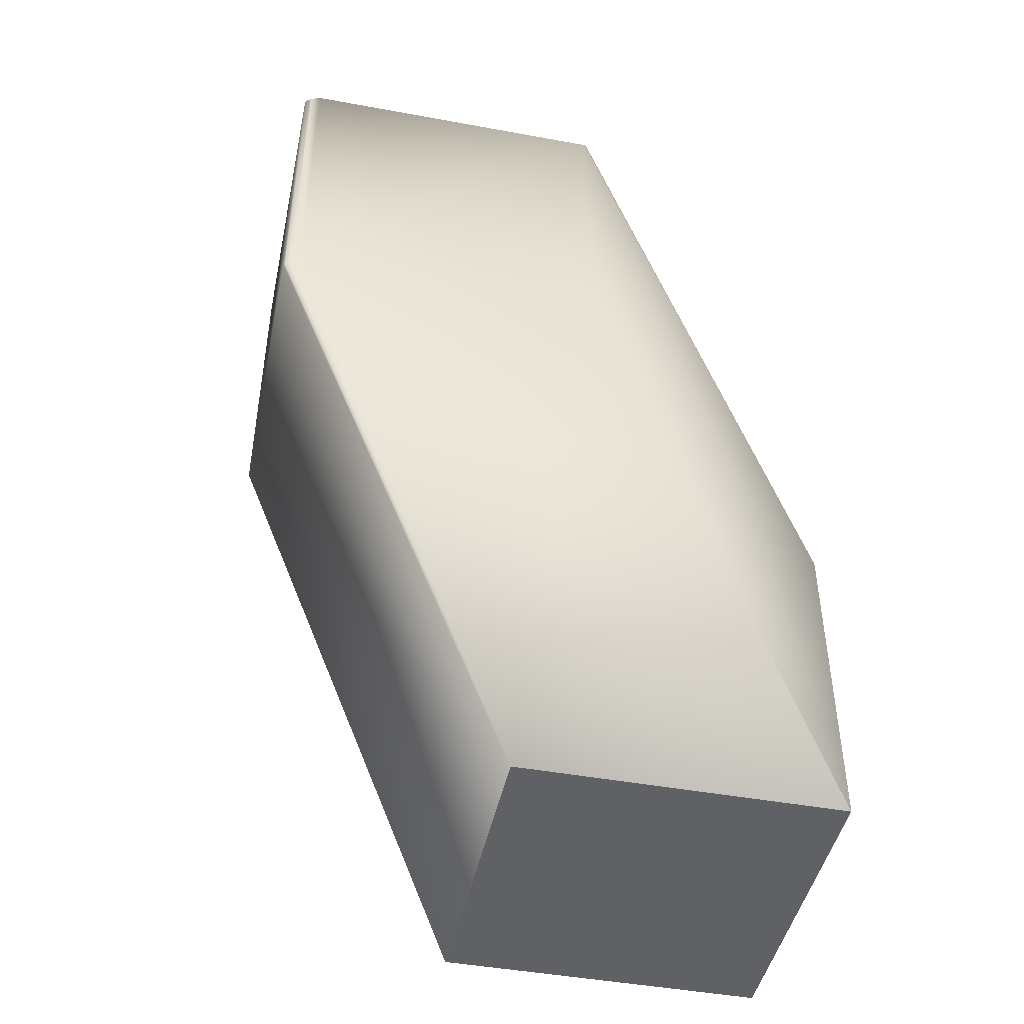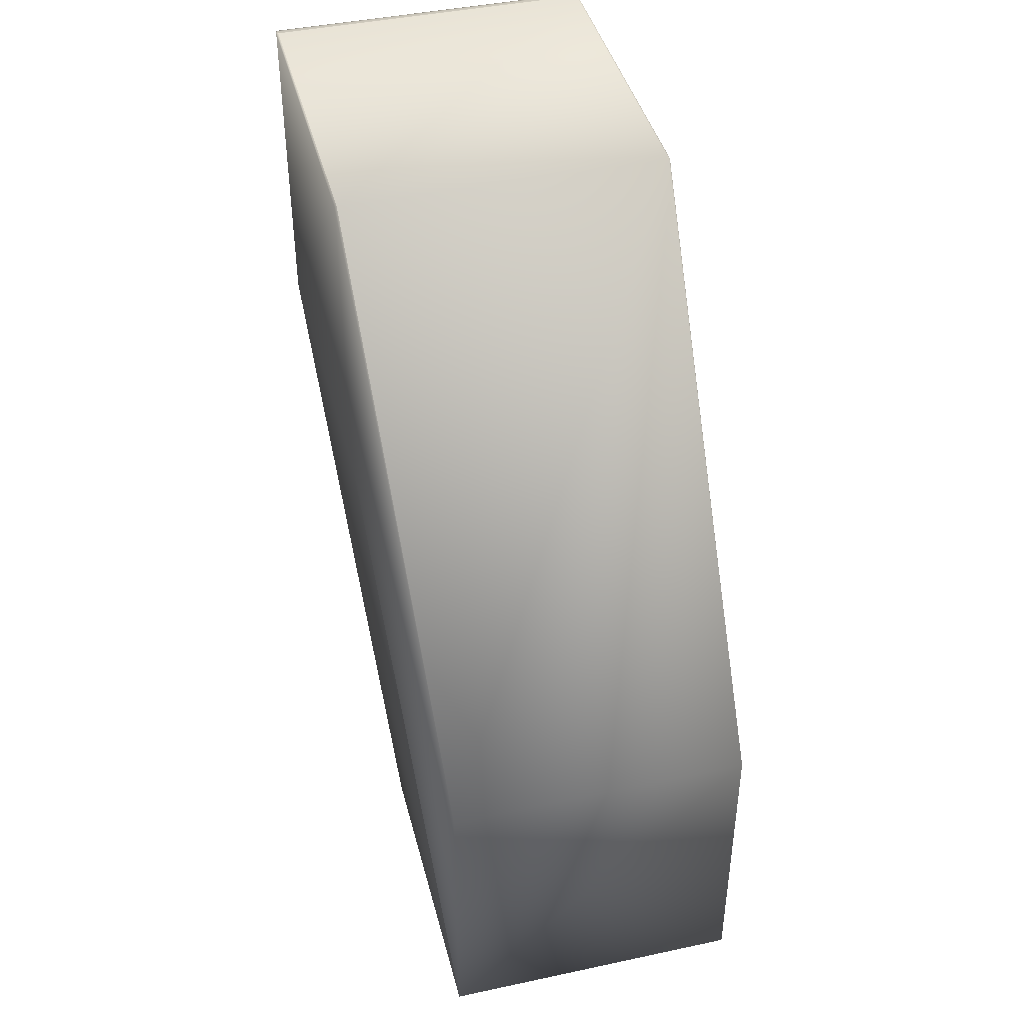
<metadata>
{"format":"obj","ext":"obj","renderer":"f3d","projection":"perspective","resolution":1024,"background":"white","views":[{"elev":-45.8,"azim":168.1,"up":"+Z"},{"elev":42.7,"azim":-104.3,"up":"+Z"}]}
</metadata>
<code>
v 0.05123 0.04477 0.2348
v 0.05123 0.04477 0.2348
v 0.05133 -0.05524 0.2348
v 0.05124 0.04477 0.2348
v 0.05124 0.04477 0.2348
v 0.05125 0.04477 0.2348
v 0.05127 0.04478 0.2348
v 0.05129 0.04478 0.2348
v 0.0513 0.04478 0.2348
v 0.05132 0.04479 0.2348
v 0.05133 0.04479 0.2348
v 0.05135 0.0448 0.2348
v 0.05135 0.0448 0.2348
v 0.05137 0.0448 0.2348
v 0.05138 0.04481 0.2348
v 0.0514 0.04481 0.2348
v 0.05142 0.04482 0.2348
v 0.05144 0.04482 0.2348
v 0.05144 0.04482 0.2348
v 0.05146 0.04483 0.2348
v 0.05148 0.04483 0.2348
v 0.05149 0.04483 0.2348
v 0.05152 0.04484 0.2348
v 0.05153 0.04485 0.2348
v 0.05153 0.04485 0.2348
v 0.05154 0.04485 0.2348
v 0.05155 0.04485 0.2348
v 0.05155 0.04485 0.2348
v 0.05155 0.04485 0.2348
v 0.05156 0.04485 0.2348
v 0.05123 -0.05523 0.2348
v -0.04876 -0.05523 0.2348
v 0.05123 -0.05523 0.2348
v 0.05124 -0.05523 0.2348
v 0.05124 -0.05523 0.2348
v 0.05124 -0.05523 0.2348
v 0.05124 -0.05523 0.2348
v 0.05125 -0.05523 0.2348
v 0.05125 -0.05523 0.2348
v 0.05125 -0.05523 0.2348
v 0.05126 -0.05523 0.2348
v 0.05126 -0.05523 0.2348
v 0.05127 -0.05523 0.2348
v 0.05127 -0.05523 0.2348
v 0.05127 -0.05523 0.2348
v 0.05128 -0.05523 0.2348
v 0.05128 -0.05523 0.2348
v 0.05129 -0.05523 0.2348
v 0.0513 -0.05523 0.2348
v 0.0513 -0.05524 0.2348
v 0.05131 -0.05524 0.2348
v 0.05131 -0.05524 0.2348
v 0.05132 -0.05524 0.2348
v -0.04876 0.04477 0.2348
v -0.04876 0.04477 0.2348
v -0.04876 0.04477 0.2348
v -0.04876 0.04478 0.2348
v -0.04876 0.04478 0.2348
v -0.04877 0.04478 0.2348
v -0.04877 0.04478 0.2348
v -0.04877 0.04478 0.2348
v -0.04877 0.04478 0.2348
v -0.04877 0.04478 0.2348
v -0.04878 0.04478 0.2348
v -0.04878 0.04478 0.2348
v -0.04879 0.04479 0.2348
v -0.04879 0.04479 0.2348
v -0.0488 0.04479 0.2348
v -0.0488 0.04479 0.2348
v 0.05124 0.04477 0.2348
v 0.05124 0.04477 0.2348
v 0.05125 0.04477 0.2348
v 0.05125 0.04477 0.2348
v 0.05133 -0.05524 0.2348
v 0.05126 0.04478 0.2348
v 0.05126 0.04477 0.2348
v 0.05127 0.04478 0.2348
v 0.05127 0.04478 0.2348
v 0.05128 0.04478 0.2348
v 0.05128 0.04478 0.2348
v 0.0513 0.04478 0.2348
v 0.05134 -0.05524 0.2348
v 0.05131 0.04479 0.2348
v 0.05131 0.04479 0.2348
v 0.05133 0.04479 0.2348
v 0.05134 0.04479 0.2348
v 0.05135 -0.05525 0.2348
v 0.05136 0.0448 0.2348
v 0.05135 -0.05525 0.2348
v 0.05137 0.0448 0.2348
v 0.05139 0.04481 0.2348
v 0.0514 0.04481 0.2348
v 0.05136 -0.05525 0.2348
v 0.05141 0.04481 0.2348
v 0.05143 0.04482 0.2348
v 0.05137 -0.05525 0.2348
v 0.05145 0.04482 0.2348
v 0.05146 0.04483 0.2348
v 0.05137 -0.05525 0.2348
v 0.05147 0.04483 0.2348
v 0.05148 0.04483 0.2348
v 0.05138 -0.05526 0.2348
v 0.05149 0.04484 0.2348
v 0.0515 0.04484 0.2348
v 0.05151 0.04484 0.2348
v 0.05151 0.04484 0.2348
v 0.05139 -0.05526 0.2348
v 0.05152 0.04484 0.2348
v 0.0514 -0.05526 0.2348
v 0.05153 0.04485 0.2348
v 0.05154 0.04485 0.2348
v 0.0514 -0.05526 0.2348
v 0.05154 0.04485 0.2348
v 0.05155 0.04485 0.2348
v 0.05155 0.04485 0.2348
v 0.05155 0.04485 0.2348
v 0.05155 0.04485 0.2348
v 0.05155 0.04485 0.2348
v 0.05155 0.04485 0.2348
v 0.05155 0.04485 0.2348
v 0.05156 0.04485 0.2348
v 0.05141 -0.05527 0.2348
v 0.05155 0.04485 0.2348
v 0.05155 0.04485 0.2348
v -0.04882 0.04479 0.2348
v 0.05142 -0.05527 0.2348
v 0.05143 -0.05527 0.2348
v 0.05144 -0.05527 0.2348
v 0.05144 -0.05527 0.2348
v 0.05145 -0.05528 0.2348
v 0.05146 -0.05528 0.2348
v 0.05146 -0.05528 0.2348
v 0.05147 -0.05528 0.2348
v 0.05148 -0.05529 0.2348
v 0.05148 -0.05529 0.2348
v 0.05149 -0.05529 0.2348
v 0.05149 -0.05529 0.2348
v 0.0515 -0.05529 0.2348
v 0.05151 -0.05529 0.2348
v 0.05151 -0.0553 0.2348
v 0.05152 -0.0553 0.2348
v 0.05152 -0.0553 0.2348
v 0.05153 -0.0553 0.2348
v 0.05153 -0.0553 0.2348
v 0.05153 -0.0553 0.2348
v 0.05154 -0.0553 0.2348
v 0.05154 -0.0553 0.2348
v 0.05154 -0.05531 0.2348
v 0.05155 -0.05531 0.2348
v 0.05155 -0.05531 0.2348
v 0.05155 -0.05531 0.2348
v 0.05155 -0.05531 0.2348
v 0.05155 -0.05531 0.2348
v 0.05155 -0.05531 0.2348
v 0.05155 -0.05531 0.2348
v 0.05155 -0.05531 0.2348
v 0.05155 -0.05531 0.2348
v 0.05155 -0.05531 0.2348
v 0.05155 -0.05531 0.2348
v 0.05155 -0.05531 0.2348
v 0.05156 -0.05531 0.2348
v -0.04883 0.0448 0.2348
v -0.04883 0.0448 0.2348
v -0.04884 0.0448 0.2348
v -0.04885 0.0448 0.2348
v -0.04886 0.0448 0.2348
v -0.04887 0.04481 0.2348
v -0.04888 0.04481 0.2348
v -0.04889 0.04481 0.2348
v -0.0489 0.04481 0.2348
v -0.0489 0.04481 0.2348
v -0.04892 0.04482 0.2348
v -0.04893 0.04482 0.2348
v -0.04893 0.04482 0.2348
v -0.04894 0.04482 0.2348
v -0.04895 0.04482 0.2348
v -0.04896 0.04483 0.2348
v -0.04897 0.04483 0.2348
v -0.04898 0.04483 0.2348
v -0.04899 0.04483 0.2348
v -0.049 0.04483 0.2348
v -0.04901 0.04483 0.2348
v -0.04902 0.04484 0.2348
v -0.04903 0.04484 0.2348
v -0.04903 0.04484 0.2348
v -0.04904 0.04484 0.2348
v -0.04905 0.04484 0.2348
v -0.04906 0.04484 0.2348
v -0.04906 0.04485 0.2348
v -0.04907 0.04485 0.2348
v -0.04907 0.04485 0.2348
v -0.04908 0.04485 0.2348
v -0.04908 0.04485 0.2348
v -0.04909 0.04485 0.2348
v -0.04909 0.04485 0.2348
v -0.0491 0.04485 0.2348
v -0.0491 0.04485 0.2348
v -0.0491 0.04485 0.2348
v -0.0491 0.04485 0.2348
v -0.04911 0.04485 0.2348
v -0.04911 0.04485 0.2348
v -0.04911 0.04485 0.2348
v -0.04911 0.04485 0.2348
v -0.04911 0.04485 0.2348
v -0.04911 0.04485 0.2348
v -0.04911 0.04485 0.2348
v -0.04911 0.04485 0.2348
v 0.02596 0.05904 0.4303
v 0.1333 0.05749 0.4282
v 0.1333 -0.04269 0.4282
v 0.1328 0.05801 0.4285
v 0.1316 0.05851 0.4283
v 0.1312 0.05865 0.4292
v 0.1281 0.05904 0.4303
v -0.04881 0.04479 0.2348
v 0.05156 -0.05531 0.3348
v 0.05156 -0.05531 0.2348
v 0.1316 -0.0433 0.4283
v -0.04911 -0.05531 0.3348
v 0.1316 -0.0433 0.5294
v 0.0308 -0.0433 0.5294
v -0.04889 -0.05526 0.2348
v -0.04876 -0.05523 0.2348
v -0.04876 -0.05523 0.2348
v -0.04877 -0.05523 0.2348
v -0.04877 -0.05523 0.2348
v -0.04877 -0.05523 0.2348
v -0.04877 -0.05523 0.2348
v -0.04878 -0.05524 0.2348
v -0.04879 -0.05524 0.2348
v -0.04879 -0.05524 0.2348
v -0.0488 -0.05524 0.2348
v -0.0488 -0.05524 0.2348
v -0.04881 -0.05524 0.2348
v -0.04882 -0.05524 0.2348
v -0.04883 -0.05525 0.2348
v -0.04883 -0.05525 0.2348
v -0.04884 -0.05525 0.2348
v -0.04885 -0.05525 0.2348
v -0.04886 -0.05525 0.2348
v -0.04887 -0.05526 0.2348
v -0.04888 -0.05526 0.2348
v -0.04911 -0.05531 0.2348
v -0.0489 -0.05526 0.2348
v -0.0489 -0.05527 0.2348
v -0.04892 -0.05527 0.2348
v -0.04893 -0.05527 0.2348
v -0.04893 -0.05527 0.2348
v -0.04894 -0.05527 0.2348
v -0.04895 -0.05528 0.2348
v -0.04896 -0.05528 0.2348
v -0.04897 -0.05528 0.2348
v -0.04898 -0.05528 0.2348
v -0.04899 -0.05529 0.2348
v -0.049 -0.05529 0.2348
v -0.04901 -0.05529 0.2348
v -0.04902 -0.05529 0.2348
v -0.04903 -0.05529 0.2348
v -0.04903 -0.05529 0.2348
v -0.04904 -0.0553 0.2348
v -0.04905 -0.0553 0.2348
v -0.04906 -0.0553 0.2348
v -0.04906 -0.0553 0.2348
v -0.04907 -0.0553 0.2348
v -0.04907 -0.0553 0.2348
v -0.04908 -0.0553 0.2348
v -0.04908 -0.0553 0.2348
v -0.04909 -0.05531 0.2348
v -0.04909 -0.05531 0.2348
v -0.0491 -0.05531 0.2348
v -0.0491 -0.05531 0.2348
v -0.0491 -0.05531 0.2348
v -0.0491 -0.05531 0.2348
v -0.04911 -0.05531 0.2348
v -0.04911 -0.05531 0.2348
v -0.04911 -0.05531 0.2348
v -0.04911 -0.05531 0.2348
v -0.04911 -0.05531 0.2348
v -0.04911 -0.05531 0.2348
v -0.04911 0.04485 0.3348
v -0.04911 0.04485 0.2348
v 0.02496 -0.04216 0.5311
v 0.02596 0.05904 0.5308
v 0.02496 0.05846 0.5311
v 0.02496 0.05846 0.5311
v 0.02496 0.05846 0.5311
v -0.04878 0.04477 0.2348
v -0.04877 0.04477 0.2348
v -0.04878 -0.05523 0.2348
v -0.04876 -0.05523 0.2348
v -0.04876 -0.05523 0.2348
v -0.04877 0.04477 0.2348
v -0.04877 0.04477 0.2348
v -0.04877 0.04477 0.2348
v -0.04877 0.04477 0.2348
v -0.04877 0.04477 0.2348
v 0.02596 -0.04262 0.5308
v 0.02497 -0.04217 0.5311
v 0.02496 -0.04217 0.5311
v 0.02496 -0.04216 0.5311
v -0.04877 -0.05523 0.2348
v -0.04877 -0.05523 0.2348
v -0.04877 -0.05523 0.2348
v -0.04877 -0.05523 0.2348
v -0.04878 -0.05523 0.2348
v -0.04877 -0.05523 0.2348
v -0.04877 -0.05523 0.2348
v -0.04877 -0.05523 0.2348
v -0.04911 -0.05531 0.2348
v -0.04911 -0.05531 0.2348
v 0.1333 0.05749 0.5284
v 0.1328 0.05801 0.529
v 0.1328 -0.04285 0.529
v 0.1333 -0.04269 0.5284
v 0.1316 0.05851 0.5294
v 0.1304 0.05834 0.53
v 0.1304 -0.04244 0.53
v 0.1312 0.05865 0.5294
v 0.1281 0.05904 0.5308
v 0.1276 0.05848 0.531
v 0.1275 0.05848 0.531
v 0.1275 -0.04221 0.531
v 0.1275 0.05847 0.531
v 0.1275 0.05847 0.531
v 0.1275 0.05847 0.531
v 0.1274 0.05847 0.531
v 0.1274 0.05847 0.5311
v 0.1274 0.05847 0.5311
v 0.1274 0.05846 0.5311
v 0.1274 0.05846 0.5311
v 0.1275 -0.0422 0.531
v 0.1275 -0.0422 0.531
v 0.1275 -0.04219 0.531
v 0.1274 -0.04218 0.531
v 0.1274 -0.04218 0.5311
v 0.1274 -0.04217 0.5311
v 0.1274 -0.04217 0.5311
v 0.1274 -0.04217 0.5311
v 0.1273 0.05846 0.5311
v 0.1273 -0.04216 0.5311
v 0.1273 0.05846 0.5311
v 0.1273 -0.04216 0.5311
v 0.1281 -0.04262 0.5308
v 0.1276 -0.04221 0.531
v 0.02498 -0.04217 0.5311
f 1 2 3
f 1 4 2
f 1 5 4
f 1 6 5
f 1 7 6
f 1 8 7
f 1 9 8
f 1 10 9
f 1 11 10
f 1 12 11
f 1 13 12
f 1 14 13
f 1 15 14
f 1 16 15
f 1 17 16
f 1 18 17
f 1 19 18
f 1 20 19
f 1 21 20
f 1 22 21
f 1 23 22
f 1 24 23
f 1 25 24
f 1 26 25
f 1 27 26
f 1 28 27
f 1 29 28
f 1 30 29
f 1 31 32
f 1 33 31
f 1 34 33
f 1 35 34
f 1 36 35
f 1 37 36
f 1 38 37
f 1 39 38
f 1 40 39
f 1 41 40
f 1 42 41
f 1 43 42
f 1 44 43
f 1 45 44
f 1 46 45
f 1 47 46
f 1 48 47
f 1 49 48
f 1 50 49
f 1 51 50
f 1 52 51
f 1 53 52
f 1 3 53
f 1 54 55
f 1 55 56
f 1 56 57
f 1 57 58
f 1 58 59
f 1 59 60
f 1 60 61
f 1 61 62
f 1 62 63
f 1 63 64
f 1 64 65
f 1 65 66
f 1 66 67
f 1 67 68
f 1 68 69
f 1 69 30
f 1 32 54
f 2 4 3
f 4 70 3
f 4 71 70
f 4 5 71
f 70 71 3
f 71 5 3
f 5 72 3
f 5 6 72
f 72 6 3
f 6 73 74
f 6 75 73
f 6 7 75
f 6 74 3
f 73 76 74
f 73 75 76
f 76 75 74
f 75 77 74
f 75 7 77
f 77 7 74
f 7 78 74
f 7 79 78
f 7 8 79
f 78 79 74
f 79 80 74
f 79 8 80
f 80 8 74
f 8 81 74
f 8 9 81
f 81 9 82
f 81 82 74
f 9 83 82
f 9 84 83
f 9 10 84
f 83 84 82
f 84 10 82
f 10 85 82
f 10 11 85
f 85 11 82
f 11 86 87
f 11 12 86
f 11 87 82
f 86 12 87
f 12 13 87
f 13 88 87
f 13 14 88
f 88 14 89
f 88 89 87
f 14 90 89
f 14 15 90
f 90 15 89
f 15 91 89
f 15 16 91
f 91 92 89
f 91 16 92
f 92 16 93
f 92 93 89
f 16 94 93
f 16 17 94
f 94 17 93
f 17 95 96
f 17 18 95
f 17 96 93
f 95 18 96
f 18 19 96
f 19 97 96
f 19 20 97
f 97 98 99
f 97 20 98
f 97 99 96
f 98 20 99
f 20 100 99
f 20 21 100
f 100 21 99
f 21 101 102
f 21 22 101
f 21 102 99
f 101 22 102
f 22 103 102
f 22 104 103
f 22 105 104
f 22 106 105
f 22 23 106
f 103 104 107
f 103 107 102
f 104 105 107
f 105 106 107
f 106 23 107
f 23 108 109
f 23 24 108
f 23 109 107
f 108 24 109
f 24 110 109
f 24 25 110
f 110 25 109
f 25 26 109
f 26 111 112
f 26 113 111
f 26 114 113
f 26 115 114
f 26 27 115
f 26 112 109
f 111 113 112
f 113 114 112
f 114 115 112
f 115 116 112
f 115 27 116
f 116 27 112
f 27 117 112
f 27 28 117
f 117 118 119
f 117 119 112
f 117 28 118
f 118 120 119
f 118 28 120
f 119 120 121
f 119 121 122
f 119 122 112
f 120 28 123
f 120 123 121
f 28 29 123
f 29 124 123
f 29 30 124
f 124 30 123
f 123 30 121
f 121 30 125
f 121 126 122
f 121 127 126
f 121 128 127
f 121 129 128
f 121 130 129
f 121 131 130
f 121 132 131
f 121 133 132
f 121 134 133
f 121 135 134
f 121 136 135
f 121 137 136
f 121 138 137
f 121 139 138
f 121 140 139
f 121 141 140
f 121 142 141
f 121 143 142
f 121 144 143
f 121 145 144
f 121 146 145
f 121 147 146
f 121 148 147
f 121 149 148
f 121 150 149
f 121 151 150
f 121 152 151
f 121 153 152
f 121 154 153
f 121 155 154
f 121 156 155
f 121 157 156
f 121 158 157
f 121 159 158
f 121 160 159
f 121 161 160
f 121 125 162
f 121 162 163
f 121 163 164
f 121 164 165
f 121 165 166
f 121 166 167
f 121 167 168
f 121 168 169
f 121 169 170
f 121 170 171
f 121 171 172
f 121 172 173
f 121 173 174
f 121 174 175
f 121 175 176
f 121 176 177
f 121 177 178
f 121 178 179
f 121 179 180
f 121 180 181
f 121 181 182
f 121 182 183
f 121 183 184
f 121 184 185
f 121 185 186
f 121 186 187
f 121 187 188
f 121 188 189
f 121 189 190
f 121 190 191
f 121 191 192
f 121 192 193
f 121 193 194
f 121 194 195
f 121 195 196
f 121 196 197
f 121 197 198
f 121 198 199
f 121 199 200
f 121 200 201
f 121 201 202
f 121 202 203
f 121 203 204
f 121 204 205
f 121 205 206
f 121 206 207
f 121 207 208
f 121 209 210
f 121 211 209
f 121 212 211
f 121 213 212
f 121 214 213
f 121 210 161
f 121 208 214
f 30 69 215
f 30 215 125
f 216 217 218
f 216 219 217
f 216 220 221
f 216 218 220
f 216 221 219
f 31 33 43
f 31 43 44
f 31 44 45
f 31 45 46
f 31 46 47
f 31 47 48
f 31 48 49
f 31 49 50
f 31 50 51
f 31 51 52
f 31 52 53
f 31 53 3
f 31 3 74
f 31 74 82
f 31 82 87
f 31 87 89
f 31 89 93
f 31 93 96
f 31 96 99
f 31 99 102
f 31 102 107
f 31 107 109
f 31 109 112
f 31 112 122
f 31 122 126
f 31 126 127
f 31 127 128
f 31 128 129
f 31 129 130
f 31 130 131
f 31 131 132
f 31 132 133
f 31 133 134
f 31 134 135
f 31 135 136
f 31 136 137
f 31 137 138
f 31 138 139
f 31 139 140
f 31 140 141
f 31 141 142
f 31 142 143
f 31 143 144
f 31 144 145
f 31 145 217
f 31 217 222
f 31 223 32
f 31 224 223
f 31 225 224
f 31 226 225
f 31 227 226
f 31 228 227
f 31 229 228
f 31 230 229
f 31 231 230
f 31 232 231
f 31 233 232
f 31 234 233
f 31 235 234
f 31 236 235
f 31 237 236
f 31 238 237
f 31 239 238
f 31 240 239
f 31 241 240
f 31 242 241
f 31 222 242
f 33 34 41
f 33 41 42
f 33 42 43
f 34 35 40
f 34 40 41
f 35 36 38
f 35 38 39
f 35 39 40
f 36 37 38
f 145 146 217
f 146 147 217
f 147 148 217
f 148 149 217
f 149 150 217
f 150 151 217
f 151 152 217
f 152 153 217
f 153 154 217
f 154 155 217
f 155 156 217
f 156 157 217
f 157 158 217
f 158 159 217
f 159 160 217
f 160 161 217
f 161 210 217
f 217 219 243
f 217 244 222
f 217 245 244
f 217 246 245
f 217 247 246
f 217 248 247
f 217 249 248
f 217 250 249
f 217 251 250
f 217 252 251
f 217 253 252
f 217 254 253
f 217 255 254
f 217 256 255
f 217 257 256
f 217 258 257
f 217 259 258
f 217 260 259
f 217 261 260
f 217 262 261
f 217 263 262
f 217 264 263
f 217 265 264
f 217 266 265
f 217 267 266
f 217 268 267
f 217 269 268
f 217 270 269
f 217 271 270
f 217 272 271
f 217 273 272
f 217 274 273
f 217 275 274
f 217 276 275
f 217 277 276
f 217 278 277
f 217 279 278
f 217 243 279
f 217 210 218
f 280 281 219
f 280 219 282
f 280 283 208
f 280 284 283
f 280 285 284
f 280 286 285
f 280 208 281
f 280 282 286
f 287 288 32
f 287 63 288
f 287 64 63
f 287 65 64
f 287 66 65
f 287 67 66
f 287 68 67
f 287 69 68
f 287 215 69
f 287 125 215
f 287 162 125
f 287 163 162
f 287 164 163
f 287 165 164
f 287 166 165
f 287 167 166
f 287 168 167
f 287 169 168
f 287 170 169
f 287 171 170
f 287 172 171
f 287 173 172
f 287 174 173
f 287 175 174
f 287 176 175
f 287 177 176
f 287 178 177
f 287 179 178
f 287 180 179
f 287 181 180
f 287 182 181
f 287 183 182
f 287 184 183
f 287 185 184
f 287 186 185
f 287 187 186
f 287 188 187
f 287 189 188
f 287 190 189
f 287 191 190
f 287 192 191
f 287 193 192
f 287 281 193
f 287 289 243
f 287 290 289
f 287 291 290
f 287 32 291
f 287 243 281
f 288 292 32
f 288 62 292
f 288 63 62
f 292 293 32
f 292 62 293
f 293 294 32
f 293 61 294
f 293 62 61
f 294 295 32
f 294 60 295
f 294 61 60
f 295 296 32
f 295 59 296
f 295 60 59
f 296 54 32
f 296 58 54
f 296 59 58
f 54 57 55
f 54 58 57
f 55 57 56
f 193 281 194
f 194 281 195
f 195 281 196
f 196 281 197
f 197 281 198
f 198 281 199
f 199 281 200
f 200 281 201
f 201 281 202
f 202 281 203
f 203 281 204
f 204 281 205
f 205 281 206
f 206 281 207
f 207 281 208
f 281 243 219
f 219 221 297
f 219 297 298
f 219 298 299
f 219 299 300
f 219 300 282
f 289 301 228
f 289 302 301
f 289 303 302
f 289 304 303
f 289 290 304
f 289 228 305
f 289 305 229
f 289 229 230
f 289 230 231
f 289 231 232
f 289 232 233
f 289 233 234
f 289 234 235
f 289 235 236
f 289 236 237
f 289 237 238
f 289 238 239
f 289 239 240
f 289 240 241
f 289 241 242
f 289 242 222
f 289 222 244
f 289 244 245
f 289 245 243
f 301 302 228
f 302 306 307
f 302 303 306
f 302 307 228
f 306 303 227
f 306 227 307
f 303 304 226
f 303 226 227
f 304 308 225
f 304 290 308
f 304 225 226
f 308 290 224
f 308 224 225
f 290 291 223
f 290 223 224
f 291 32 223
f 227 228 307
f 228 229 305
f 245 246 243
f 246 247 243
f 247 248 249
f 247 249 243
f 249 250 243
f 250 251 243
f 251 252 243
f 252 253 243
f 253 254 255
f 253 255 243
f 255 256 243
f 256 257 258
f 256 258 243
f 258 259 243
f 259 260 243
f 260 261 243
f 261 262 243
f 262 263 243
f 263 264 243
f 264 265 243
f 265 266 267
f 265 267 243
f 267 268 243
f 268 269 243
f 269 270 243
f 270 271 243
f 271 272 309
f 271 309 243
f 272 273 310
f 272 310 309
f 273 274 310
f 310 274 275
f 310 275 309
f 275 276 309
f 276 277 309
f 277 278 309
f 278 279 309
f 309 279 243
f 311 312 313
f 311 209 211
f 311 211 312
f 311 314 209
f 311 313 314
f 312 315 316
f 312 316 317
f 312 211 212
f 312 212 315
f 312 317 313
f 315 318 319
f 315 319 316
f 315 212 213
f 315 213 318
f 318 213 214
f 318 214 319
f 316 319 320
f 316 320 321
f 316 321 322
f 316 322 317
f 319 321 320
f 319 323 321
f 319 324 323
f 319 325 324
f 319 326 325
f 319 327 326
f 319 328 327
f 319 329 328
f 319 330 329
f 319 214 283
f 319 283 330
f 321 323 331
f 321 331 322
f 323 324 332
f 323 332 331
f 324 325 333
f 324 333 332
f 325 326 334
f 325 334 333
f 326 327 335
f 326 335 334
f 327 328 336
f 327 336 335
f 328 329 337
f 328 337 336
f 329 330 338
f 329 338 337
f 330 339 340
f 330 340 338
f 330 283 284
f 330 284 339
f 339 341 342
f 339 342 340
f 339 284 285
f 339 285 341
f 341 285 286
f 341 286 342
f 209 314 210
f 214 208 283
f 314 313 220
f 314 220 218
f 314 218 210
f 313 317 220
f 220 317 343
f 220 343 221
f 317 344 343
f 317 322 344
f 343 344 322
f 343 322 331
f 343 331 332
f 343 332 333
f 343 333 334
f 343 334 335
f 343 335 336
f 343 336 297
f 343 297 221
f 336 337 345
f 336 345 297
f 337 338 298
f 337 298 345
f 338 340 299
f 338 299 298
f 340 342 300
f 340 300 299
f 342 286 282
f 342 282 300
f 297 345 298

</code>
